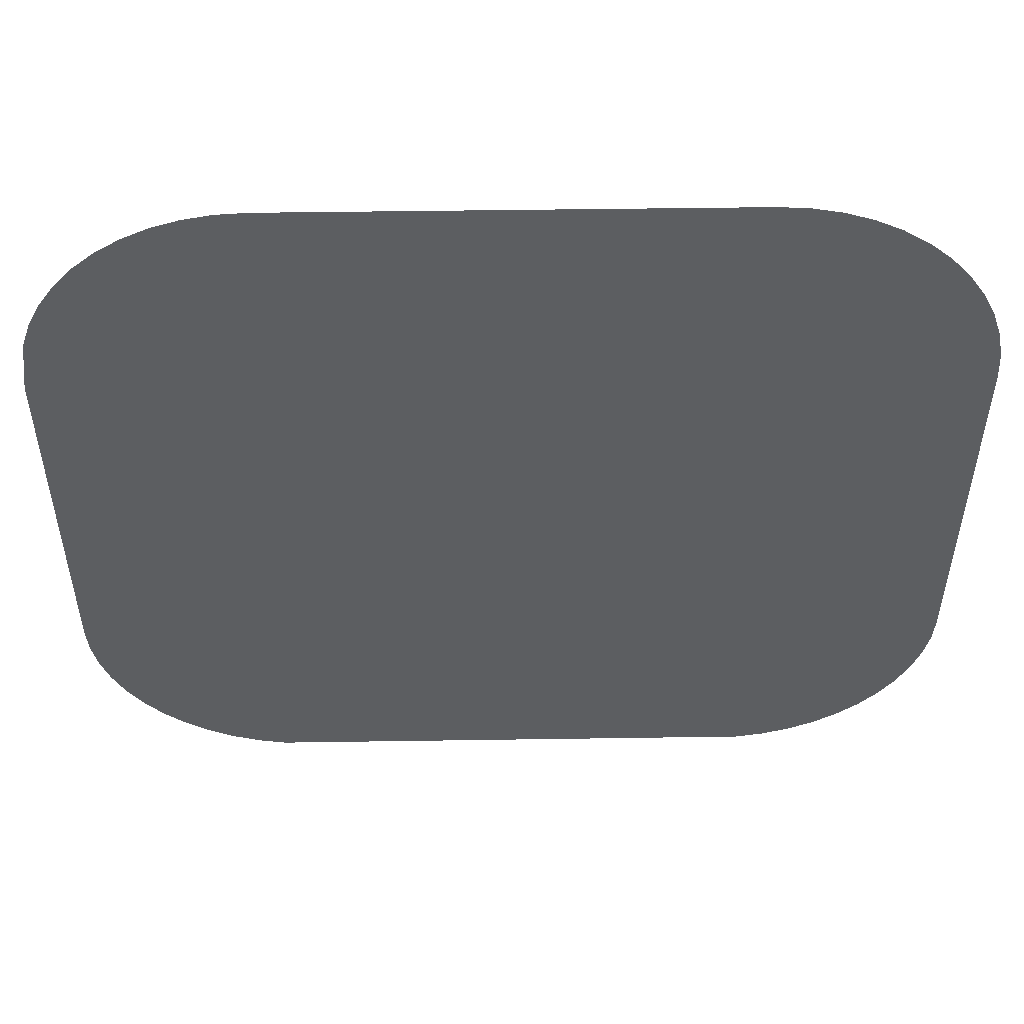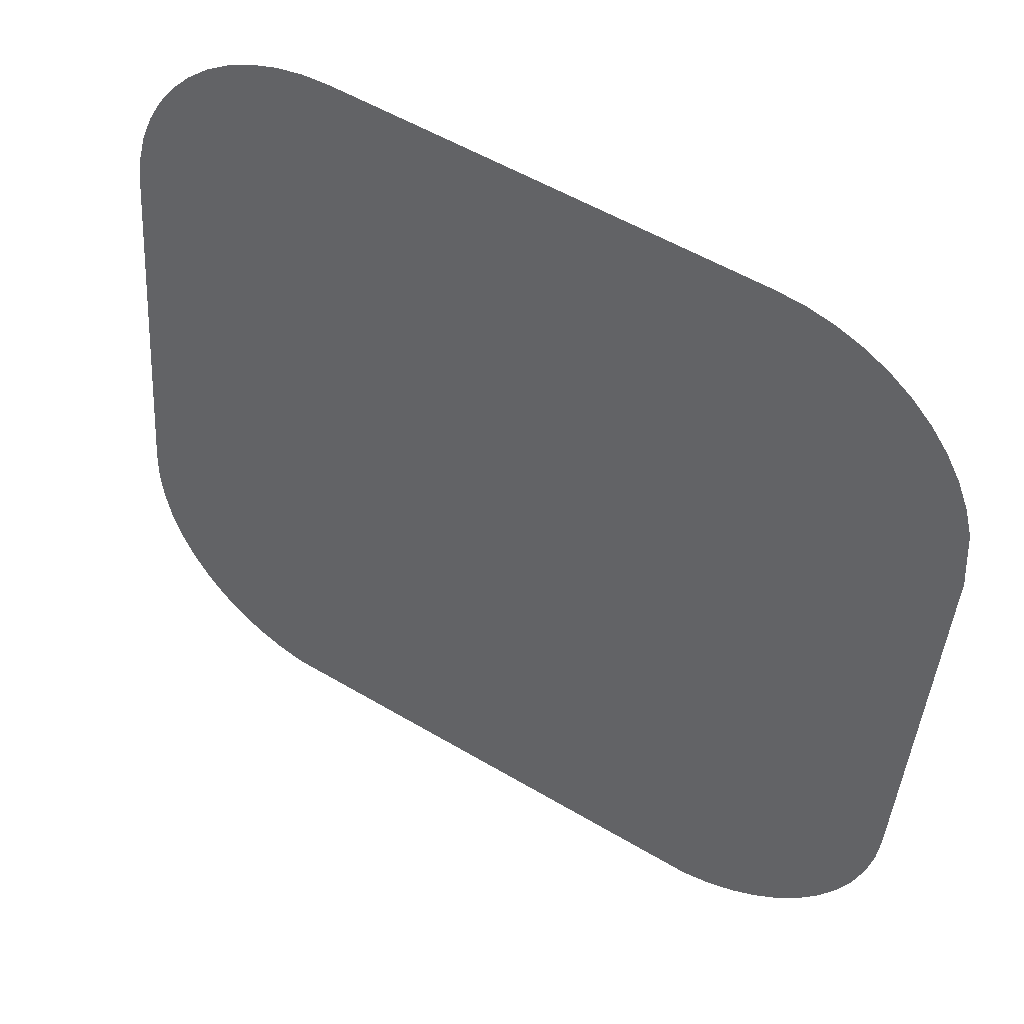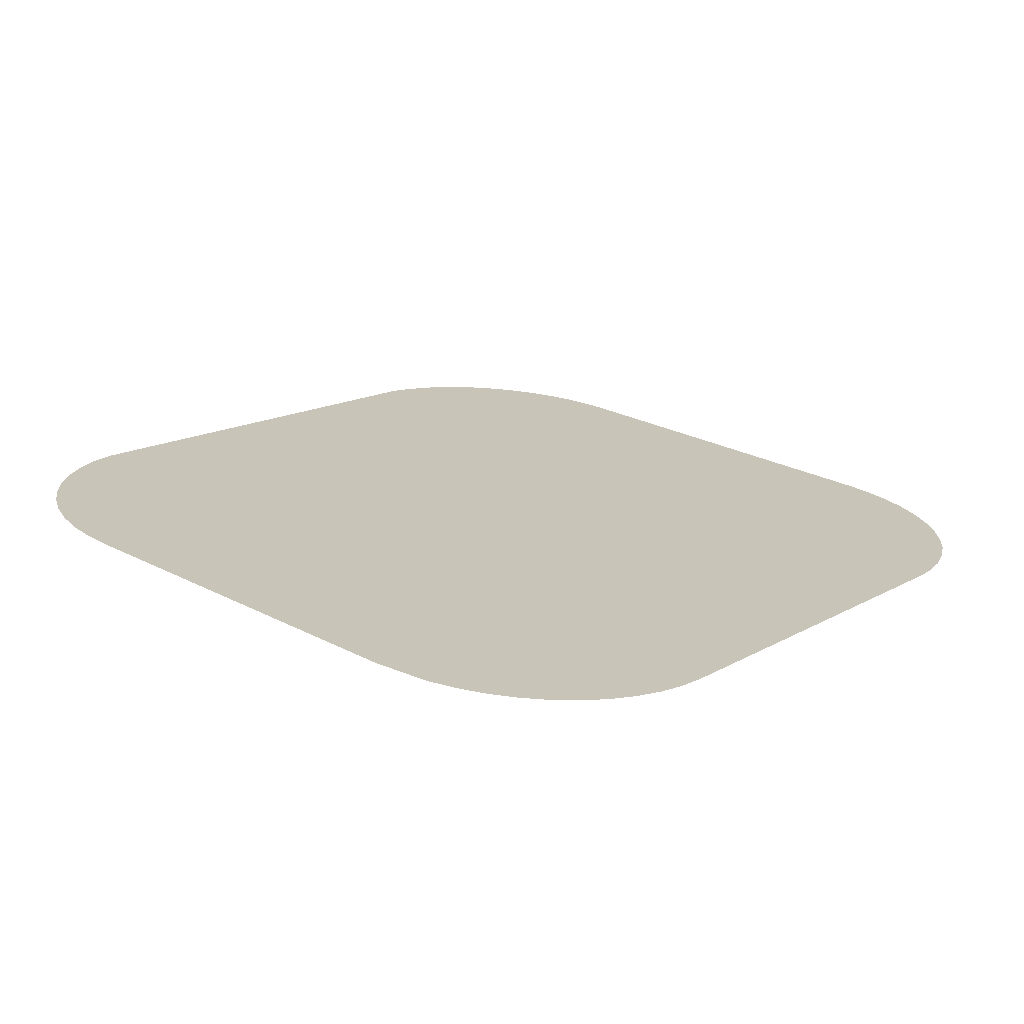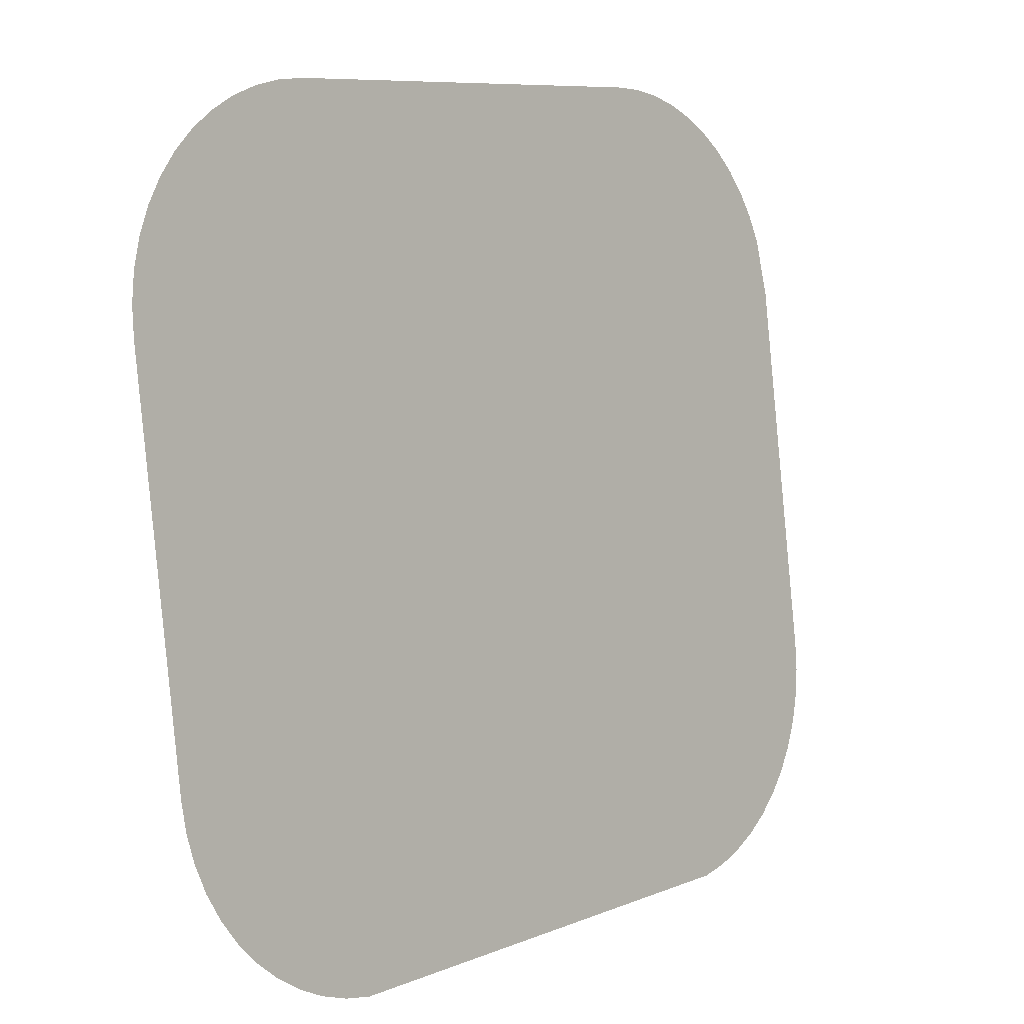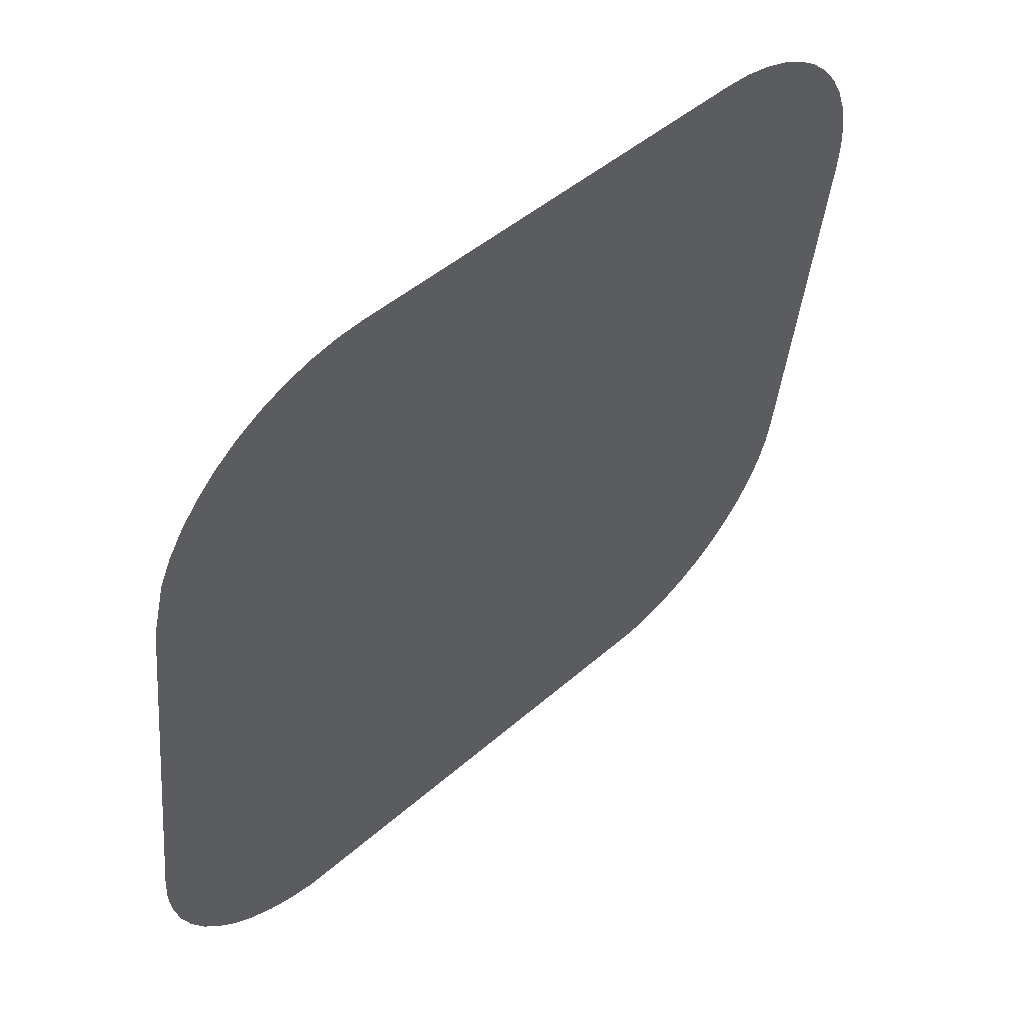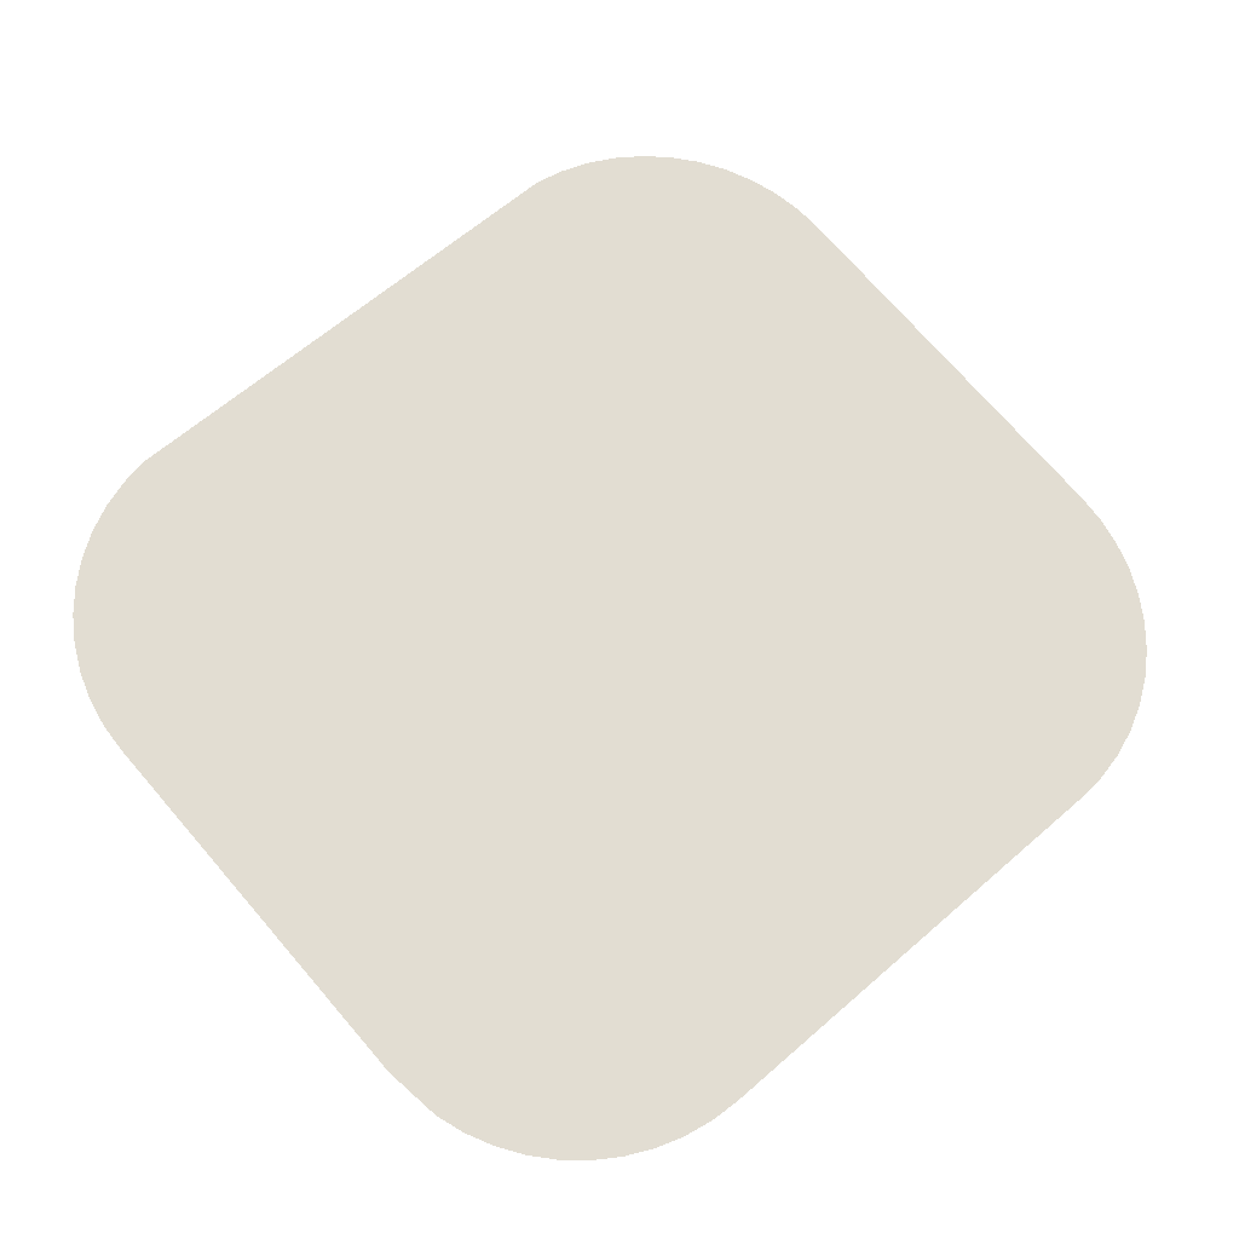
<metadata>
{"format":"obj","ext":"obj","renderer":"f3d","projection":"perspective","resolution":1024,"background":"white","views":[{"elev":45.4,"azim":-1.0,"up":"+Z"},{"elev":54.1,"azim":-147.7,"up":"+Z"},{"elev":14.8,"azim":-51.1,"up":"+Y"},{"elev":8.5,"azim":132.2,"up":"+Z"},{"elev":45.1,"azim":-45.7,"up":"+Z"},{"elev":63.8,"azim":-41.3,"up":"+Y"}]}
</metadata>
<code>
o #ID3343
v 0.2802 0.01417 0.01948
v 0.2797 0.01774 -0.008946
v 0.2797 0.01463 0.01584
v 0.2798 0.01797 -0.01078
v 0.2802 0.01819 -0.01258
v 0.2808 0.01396 0.02122
v 0.2808 0.01841 -0.01433
v 0.2816 0.01375 0.02287
v 0.2816 0.01862 -0.01597
v 0.2826 0.01356 0.0244
v 0.2826 0.01881 -0.0175
v 0.2839 0.01338 0.02578
v 0.2839 0.01898 -0.01889
v 0.2852 0.01323 0.027
v 0.2852 0.01914 -0.0201
v 0.2868 0.0131 0.02802
v 0.2868 0.01927 -0.02112
v 0.2884 0.013 0.02883
v 0.2884 0.01937 -0.02193
v 0.2902 0.01293 0.02942
v 0.2902 0.01944 -0.02253
v 0.292 0.01288 0.02978
v 0.292 0.01949 -0.02288
v 0.2939 0.01287 0.0299
v 0.3241 0.01949 -0.02288
v 0.3222 0.01287 0.0299
v 0.3241 0.01288 0.02978
v 0.3259 0.01293 0.02942
v 0.3242 0.01948 -0.02285
v 0.3259 0.01944 -0.02253
v 0.3276 0.013 0.02883
v 0.3276 0.01937 -0.02193
v 0.3293 0.0131 0.02802
v 0.3293 0.01927 -0.02112
v 0.3308 0.01323 0.027
v 0.3308 0.01914 -0.0201
v 0.3322 0.01338 0.02578
v 0.3322 0.01898 -0.01889
v 0.3335 0.01356 0.0244
v 0.3335 0.01881 -0.0175
v 0.3345 0.01375 0.02287
v 0.3345 0.01862 -0.01597
v 0.3353 0.01396 0.02122
v 0.3353 0.01841 -0.01433
v 0.3359 0.01417 0.01948
v 0.3359 0.01819 -0.01258
v 0.3363 0.0144 0.01768
v 0.3363 0.01797 -0.01078
v 0.3364 0.01463 0.01584
v 0.3364 0.01774 -0.008946
f 1 2 3
f 3 2 1
f 2 1 4
f 4 1 2
f 4 1 5
f 5 1 4
f 5 1 6
f 6 1 5
f 5 6 7
f 7 6 5
f 7 6 8
f 8 6 7
f 7 8 9
f 9 8 7
f 9 8 10
f 10 8 9
f 9 10 11
f 11 10 9
f 11 10 12
f 12 10 11
f 11 12 13
f 13 12 11
f 13 12 14
f 14 12 13
f 13 14 15
f 15 14 13
f 15 14 16
f 16 14 15
f 15 16 17
f 17 16 15
f 17 16 18
f 18 16 17
f 17 18 19
f 19 18 17
f 19 18 20
f 20 18 19
f 19 20 21
f 21 20 19
f 21 20 22
f 22 20 21
f 21 22 23
f 23 22 21
f 23 22 24
f 24 22 23
f 23 24 25
f 25 24 23
f 25 24 26
f 26 24 25
f 25 26 27
f 27 26 25
f 25 27 28
f 28 27 25
f 25 28 29
f 29 28 25
f 29 28 30
f 30 28 29
f 30 28 31
f 31 28 30
f 30 31 32
f 32 31 30
f 32 31 33
f 33 31 32
f 32 33 34
f 34 33 32
f 34 33 35
f 35 33 34
f 34 35 36
f 36 35 34
f 36 35 37
f 37 35 36
f 36 37 38
f 38 37 36
f 38 37 39
f 39 37 38
f 38 39 40
f 40 39 38
f 40 39 41
f 41 39 40
f 40 41 42
f 42 41 40
f 42 41 43
f 43 41 42
f 42 43 44
f 44 43 42
f 44 43 45
f 45 43 44
f 44 45 46
f 46 45 44
f 46 45 47
f 47 45 46
f 46 47 48
f 48 47 46
f 48 47 49
f 49 47 48
f 48 49 50
f 50 49 48

</code>
